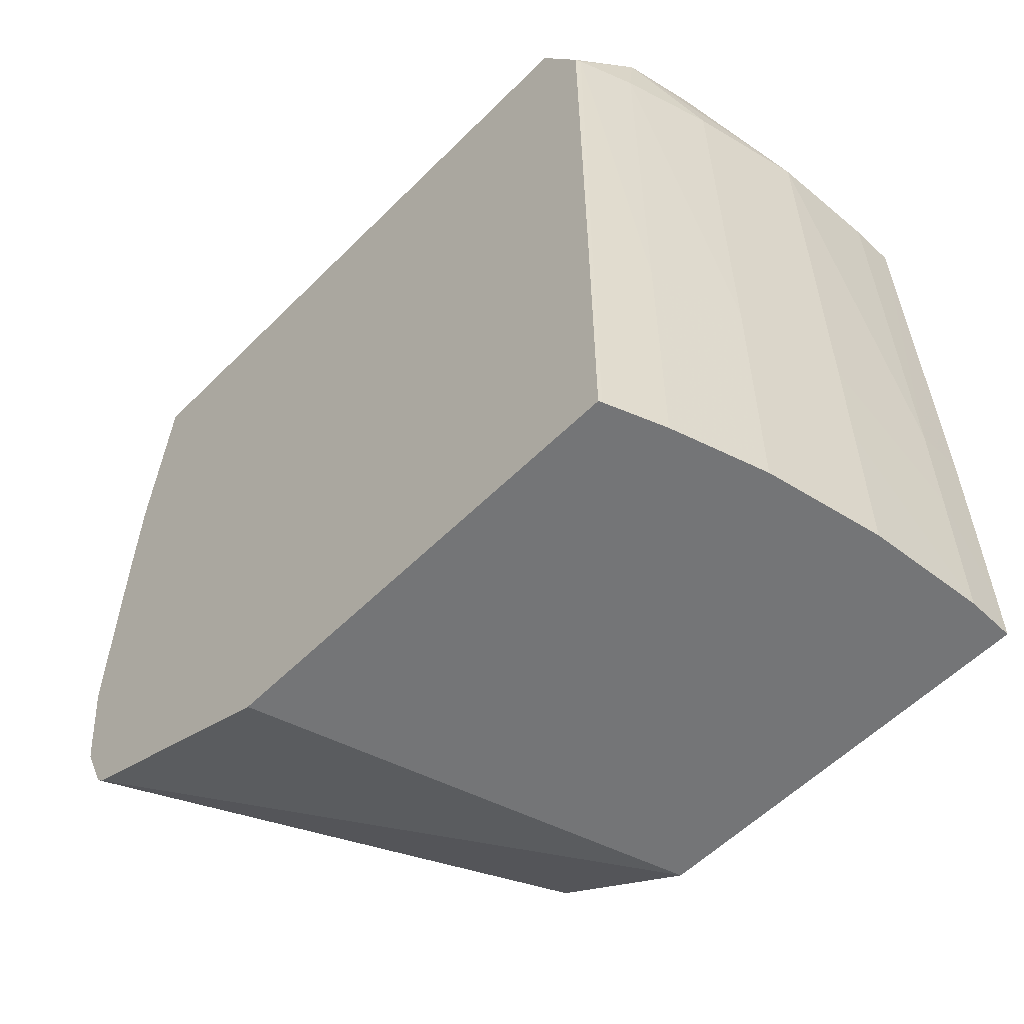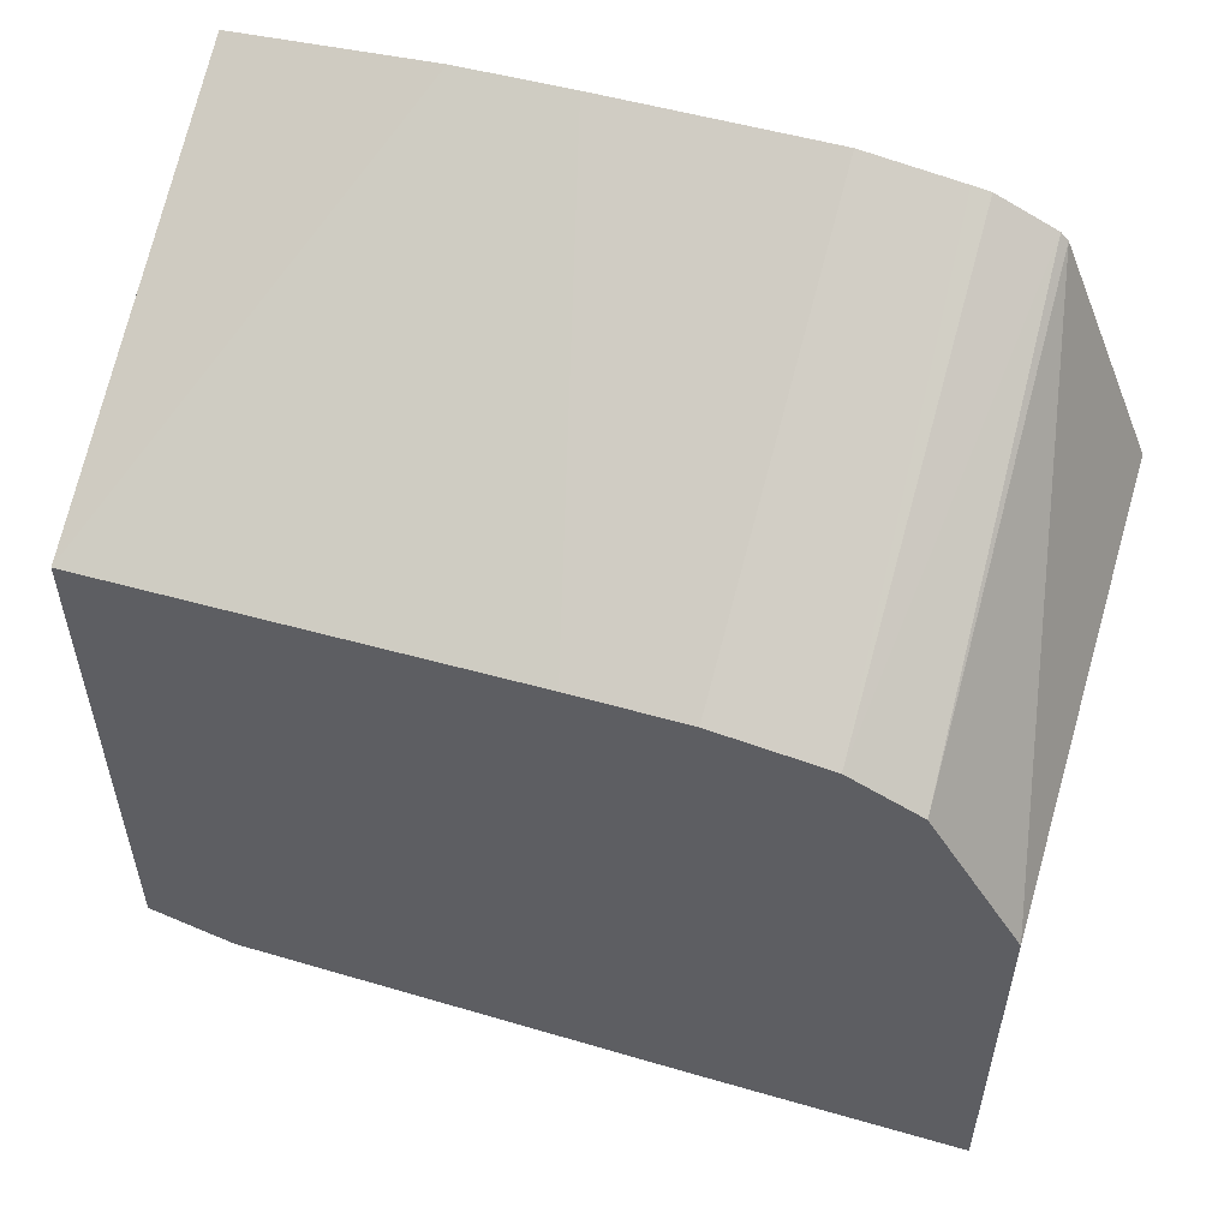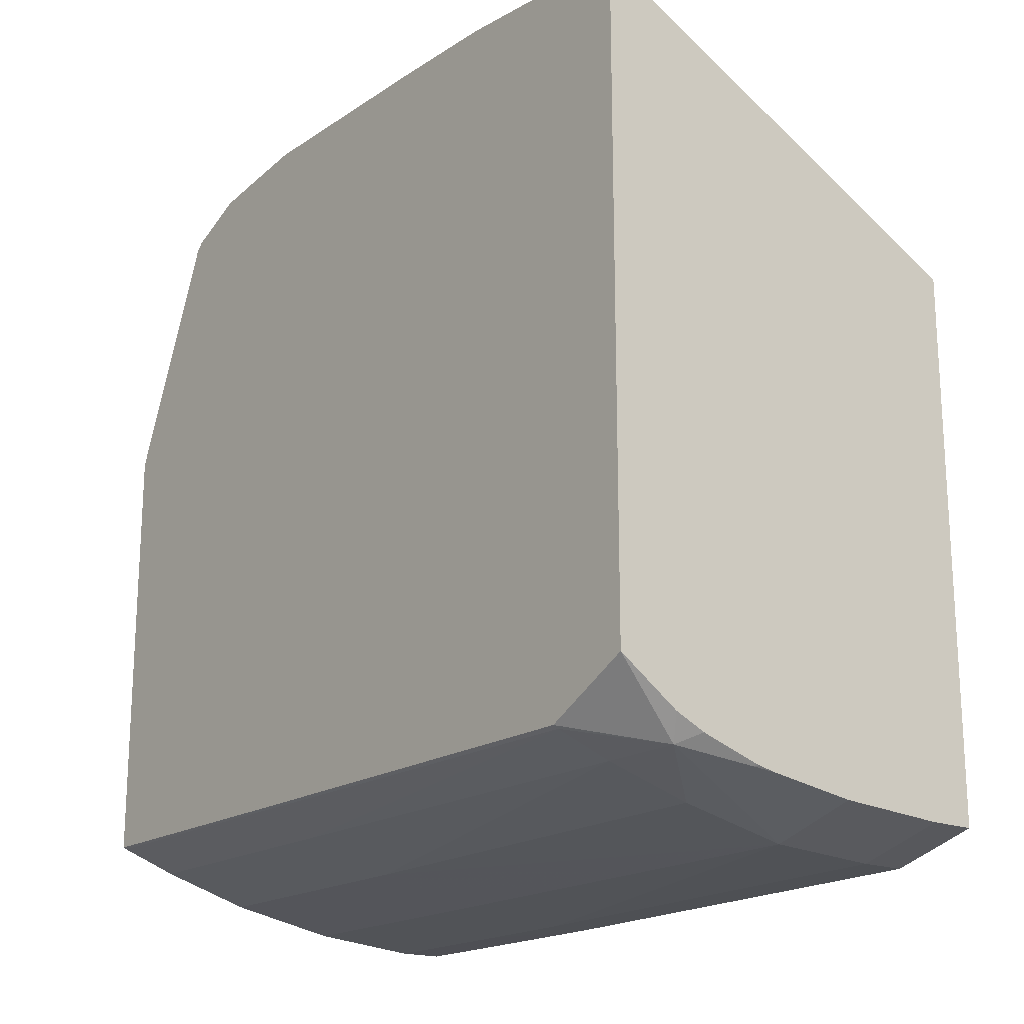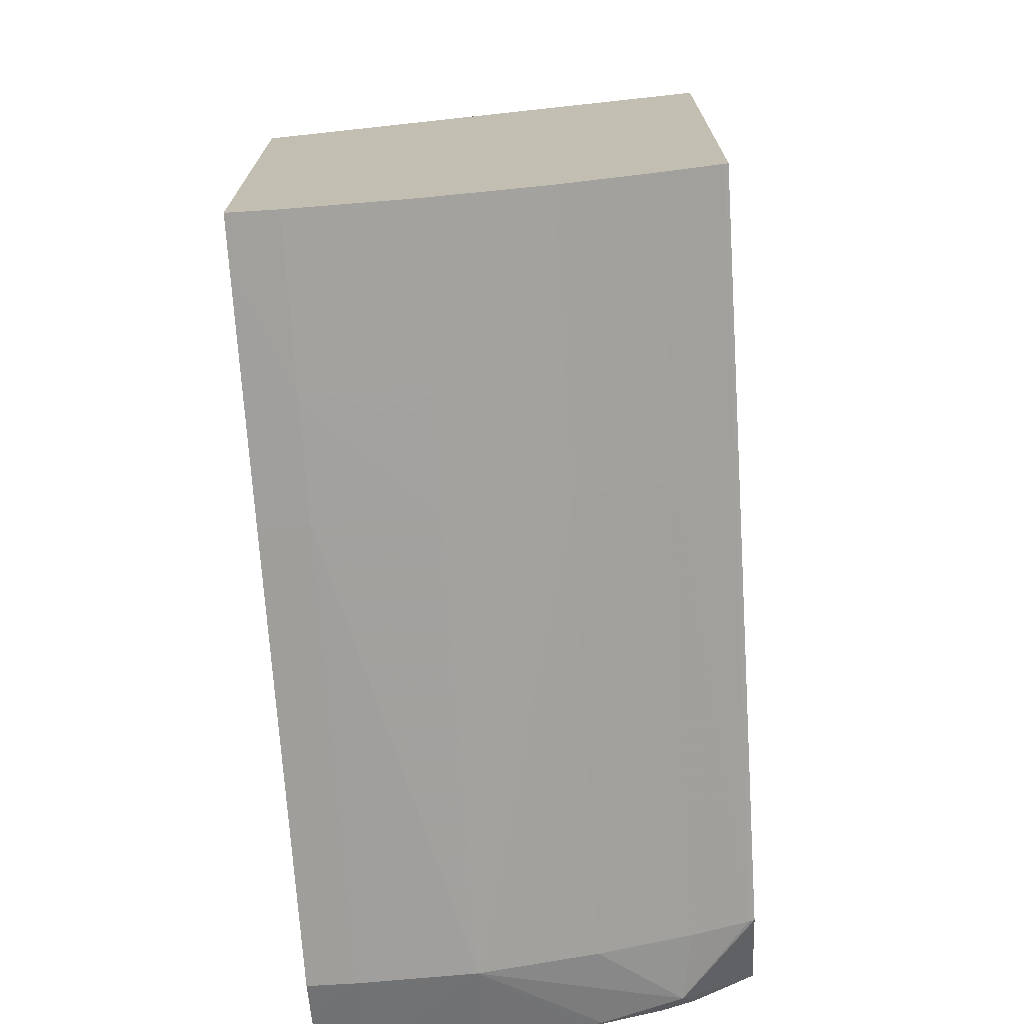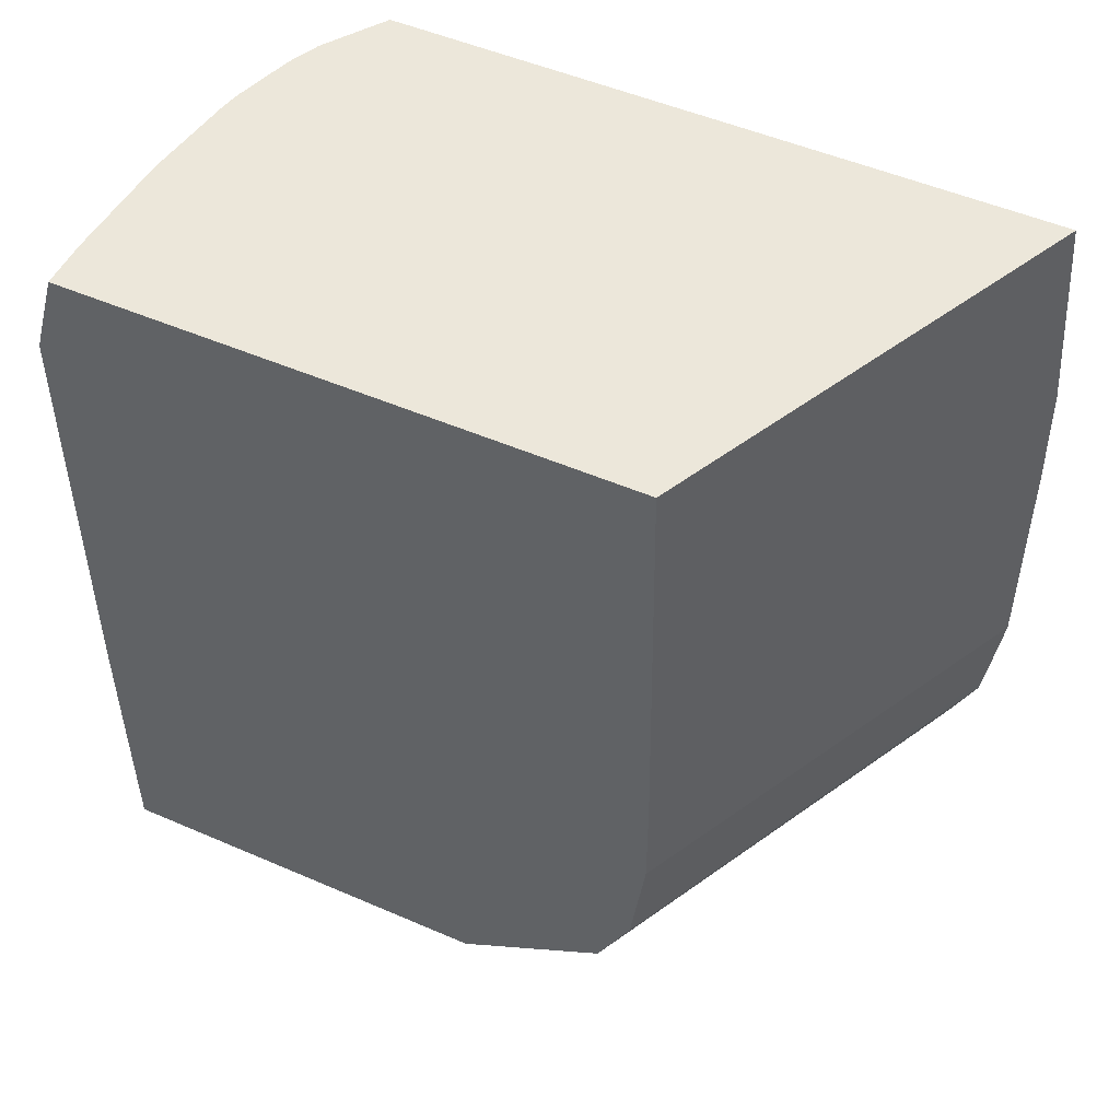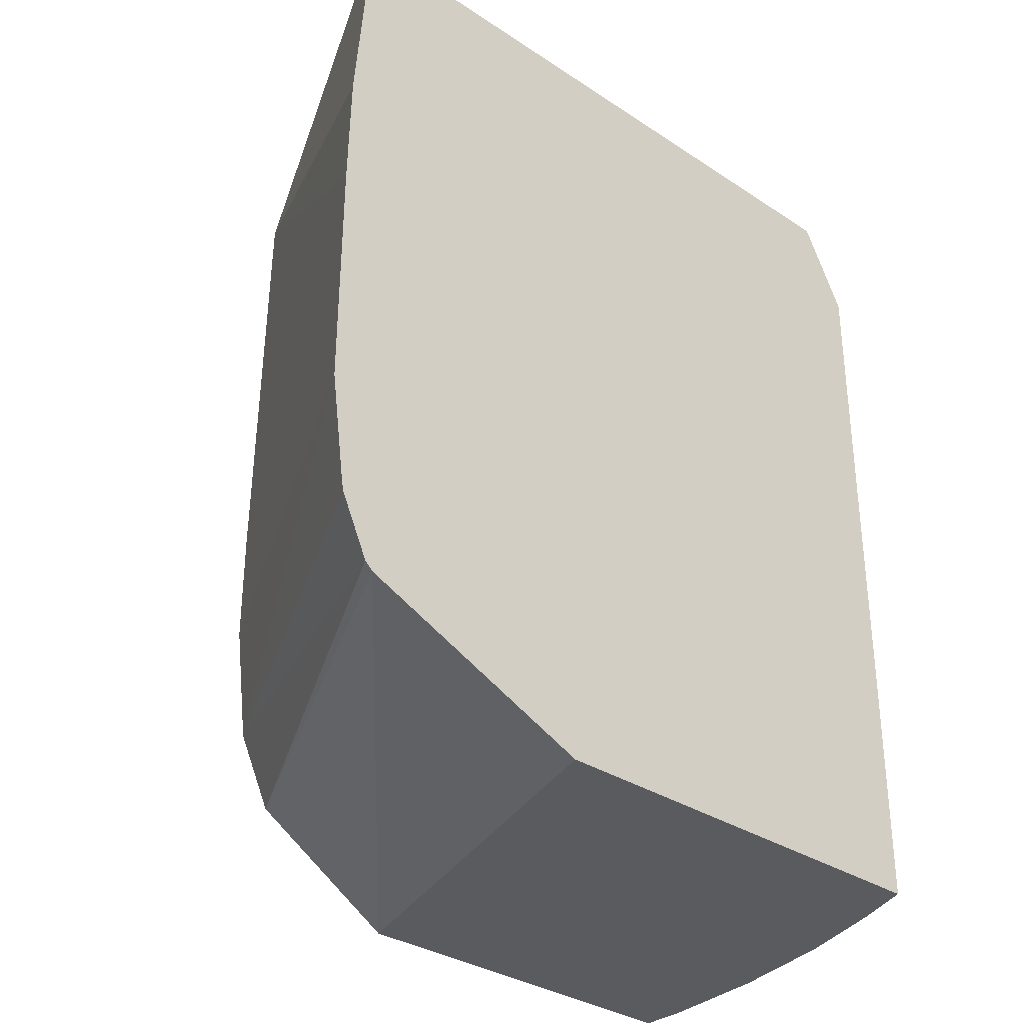
<metadata>
{"format":"obj","ext":"obj","renderer":"f3d","projection":"perspective","resolution":1024,"background":"white","views":[{"elev":-56.5,"azim":-44.0,"up":"+Z"},{"elev":54.4,"azim":107.0,"up":"+Y"},{"elev":-18.7,"azim":-38.7,"up":"+Y"},{"elev":-71.7,"azim":-176.3,"up":"+Y"},{"elev":50.9,"azim":115.3,"up":"+Z"},{"elev":-32.6,"azim":-132.5,"up":"+Z"}]}
</metadata>
<code>
v -0.001009 -0.02637 0.02165
v -0.003693 -0.02612 0.02281
v -0.002169 -0.02626 0.02165
v -0.000199 -0.02636 0.02165
v 9.439e-05 -0.02636 0.02281
v -0.001009 -0.02637 0.02549
v -0.003693 -0.02612 0.02549
v -0.004852 -0.0259 0.02165
v -0.003693 -0.02612 0.02165
v -0.006375 -0.0256 0.02818
v 9.439e-05 -0.02636 0.02165
v 9.439e-05 -0.02635 0.02549
v 9.439e-05 -0.02635 0.0266
v 9.439e-05 -0.02634 0.02818
v -0.001009 -0.02635 0.02818
v -0.003693 -0.02612 0.02818
v -0.006375 -0.0256 0.02165
v -0.008539 -0.02495 0.02818
v -0.003693 -0.02607 0.03891
v -0.006375 -0.02551 0.03891
v -0.008493 -0.02491 0.03891
v 9.439e-05 -0.01704 0.02165
v 9.439e-05 -0.02619 0.03891
v -0.001009 -0.0262 0.03891
v -0.008539 -0.02495 0.02165
v -0.009881 -0.02445 0.02818
v -0.009835 -0.02444 0.03891
v -0.001009 -0.02558 0.04097
v -0.001371 -0.02556 0.04097
v -0.003693 -0.02544 0.04097
v -0.005849 -0.02514 0.04097
v -0.006375 -0.02508 0.04092
v -0.008234 -0.02483 0.04056
v -0.009962 -0.01399 0.02165
v -0.009962 -0.008455 0.02394
v 9.439e-05 -0.01346 0.02382
v 9.439e-05 -0.0259 0.03989
v -0.009881 -0.02445 0.02165
v -0.009962 -0.02442 0.02818
v -0.009962 -0.02442 0.02549
v -0.009962 -0.02438 0.03891
v 9.439e-05 -0.02558 0.04097
v -0.006282 -0.02505 0.04097
v -0.006375 -0.02503 0.04097
v -0.007782 -0.02459 0.04097
v -0.008519 -0.02426 0.04097
v -0.009962 -0.02329 0.04097
v -0.009962 -0.02442 0.02165
v -0.009962 -0.008272 0.02412
v 9.439e-05 -0.01265 0.02549
v 9.439e-05 -0.0125 0.04097
v -0.009962 -0.007743 0.04097
v -0.009962 -0.007635 0.02549
v -0.009962 -0.007569 0.02591
v -0.009962 -0.007268 0.02818
v 9.439e-05 -0.01232 0.02818
v -0.009962 -0.007302 0.03354
v -0.009962 -0.00736 0.03622
v 9.439e-05 -0.01233 0.03086
v 9.439e-05 -0.01233 0.02975
f 1 2 3
f 1 3 9
f 1 9 8
f 1 8 17
f 1 17 25
f 1 25 38
f 1 38 48
f 1 48 34
f 1 34 22
f 1 22 11
f 1 11 4
f 1 4 5
f 1 5 6
f 1 6 7
f 1 7 2
f 2 8 9
f 2 9 3
f 2 7 10
f 2 10 8
f 4 11 5
f 5 11 22
f 5 22 36
f 5 36 50
f 5 50 56
f 5 56 60
f 5 60 59
f 5 59 51
f 5 51 42
f 5 42 37
f 5 37 23
f 5 23 14
f 5 14 13
f 5 13 12
f 5 12 6
f 6 12 13
f 6 13 14
f 6 14 15
f 6 15 16
f 6 16 7
f 7 16 10
f 8 10 17
f 10 18 25
f 10 25 17
f 10 16 19
f 10 19 20
f 10 20 21
f 10 21 18
f 14 23 15
f 15 23 24
f 15 24 19
f 15 19 16
f 18 26 38
f 18 38 25
f 18 21 27
f 18 27 26
f 19 24 28
f 19 28 29
f 19 29 30
f 19 30 31
f 19 31 32
f 19 32 33
f 19 33 20
f 20 33 21
f 21 33 27
f 22 34 35
f 22 35 36
f 23 37 24
f 24 37 28
f 26 39 40
f 26 40 48
f 26 48 38
f 26 27 39
f 27 33 41
f 27 41 39
f 28 42 51
f 28 51 52
f 28 52 47
f 28 47 46
f 28 46 45
f 28 45 44
f 28 44 43
f 28 43 31
f 28 31 30
f 28 30 29
f 28 37 42
f 31 43 32
f 32 43 44
f 32 44 45
f 32 45 33
f 33 45 46
f 33 46 47
f 33 47 41
f 34 48 40
f 34 40 39
f 34 39 41
f 34 41 47
f 34 47 52
f 34 52 58
f 34 58 57
f 34 57 55
f 34 55 54
f 34 54 53
f 34 53 49
f 34 49 35
f 35 49 36
f 36 49 50
f 49 53 50
f 50 53 54
f 50 54 55
f 50 55 56
f 51 57 58
f 51 58 52
f 51 59 57
f 55 59 60
f 55 60 56
f 55 57 59

</code>
